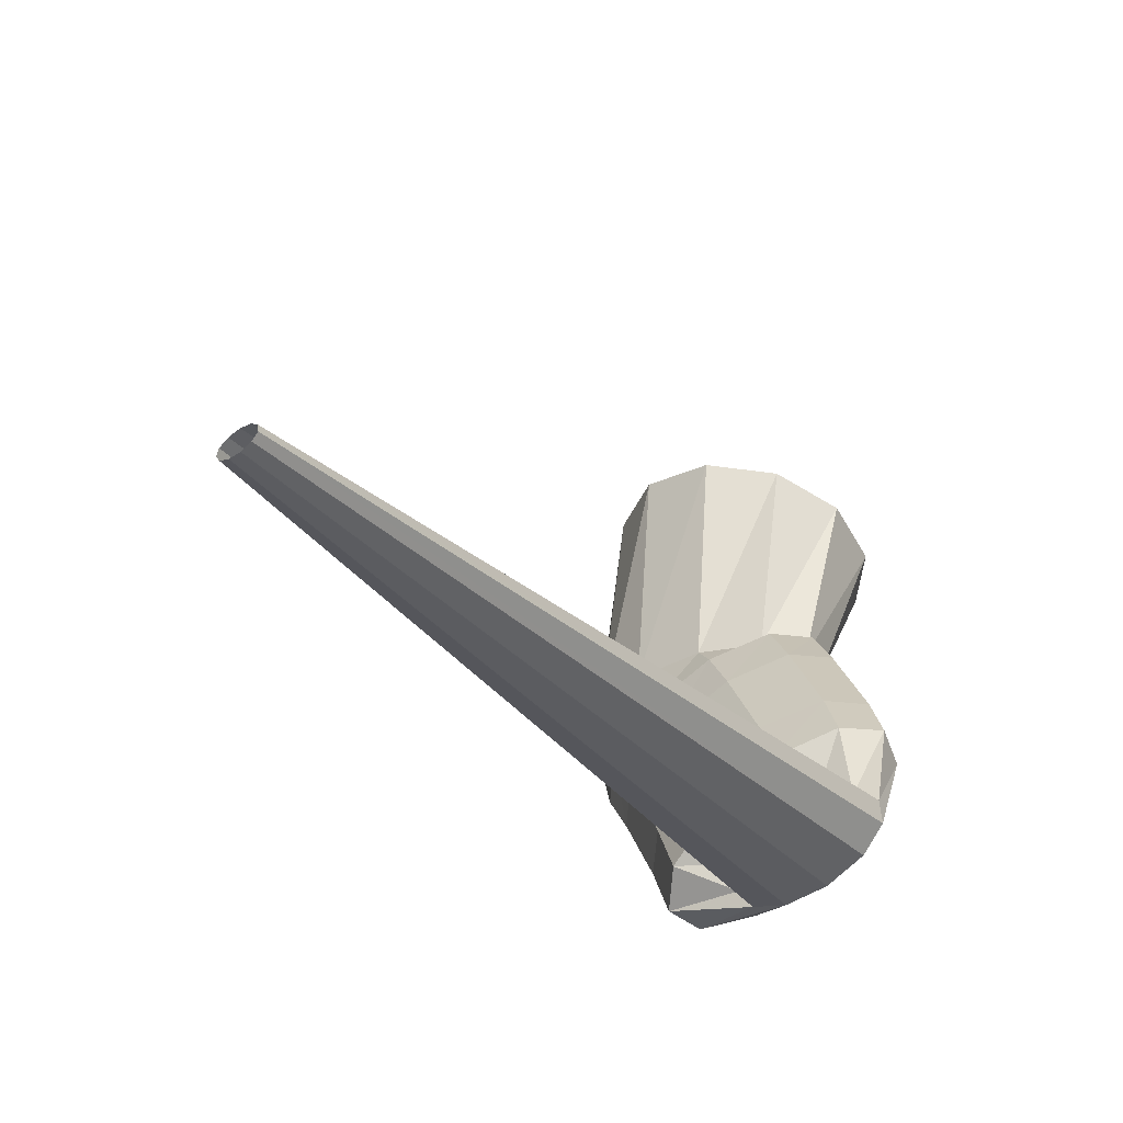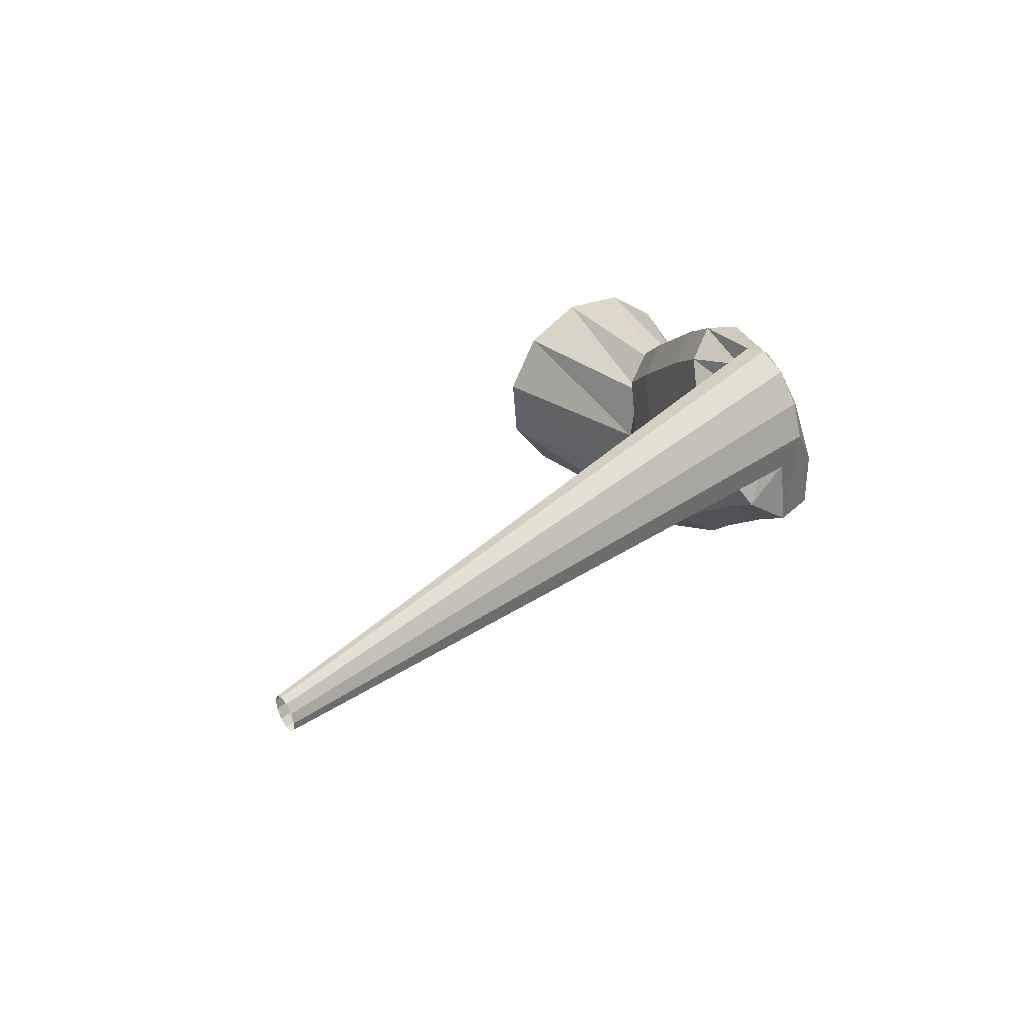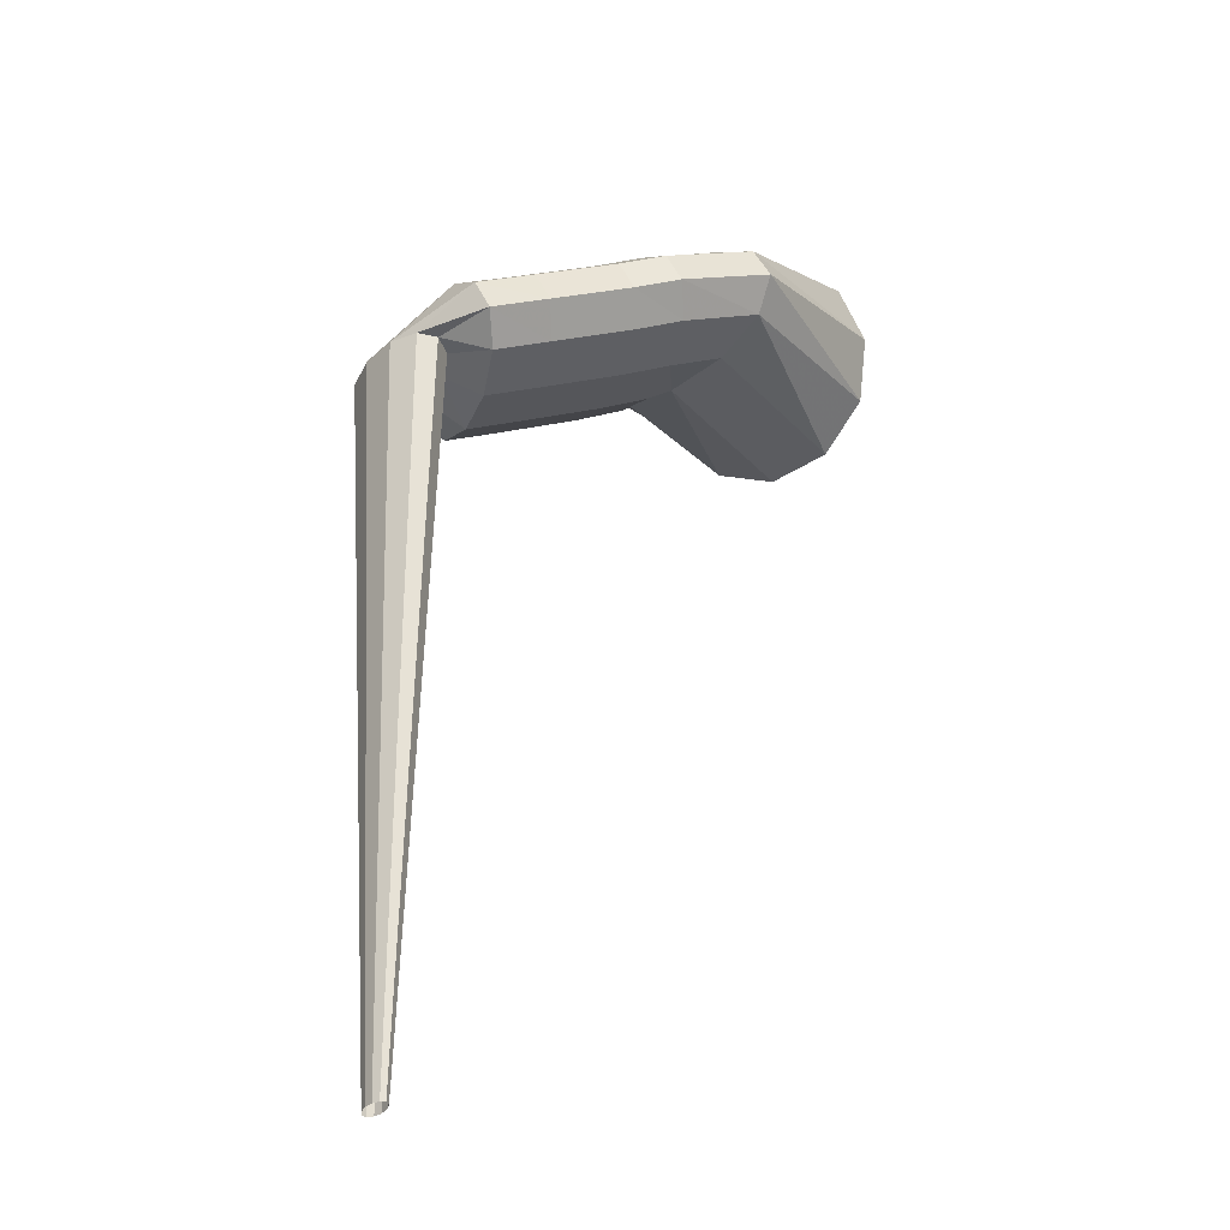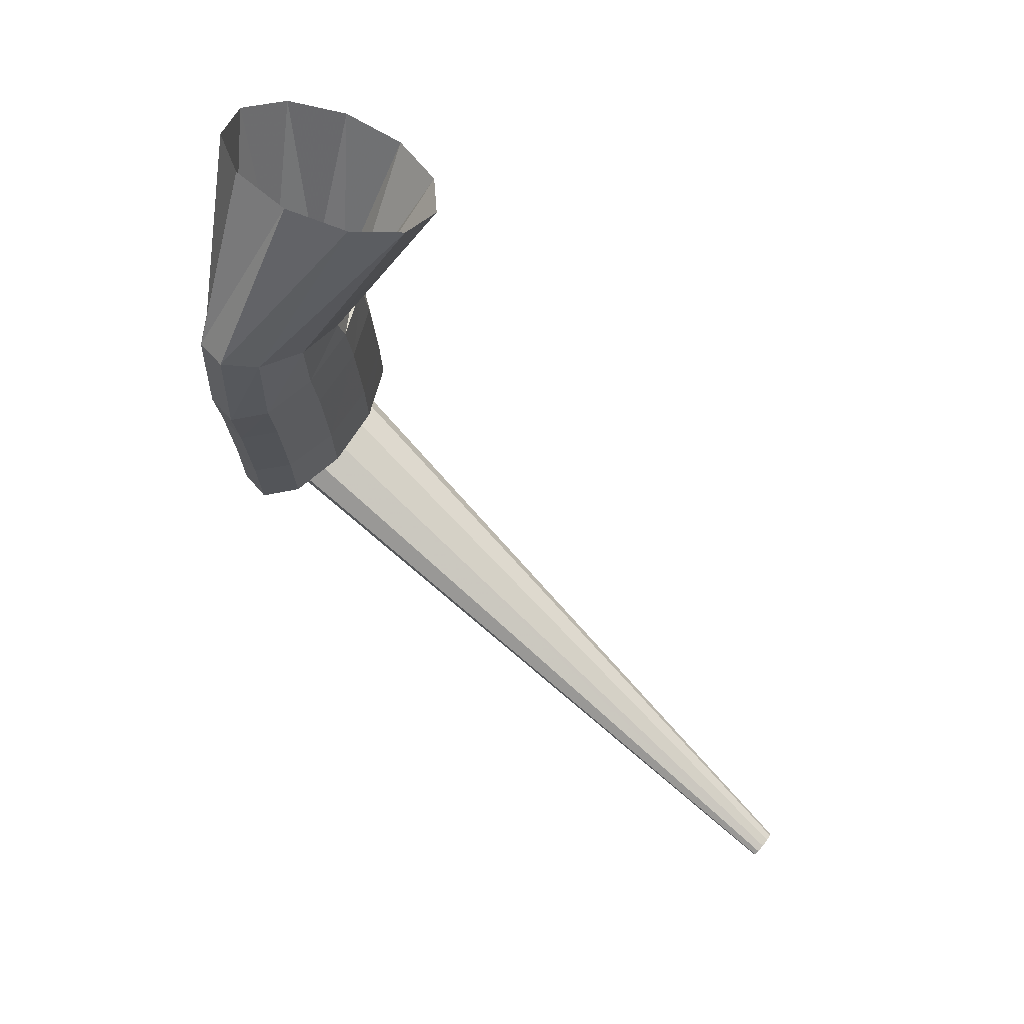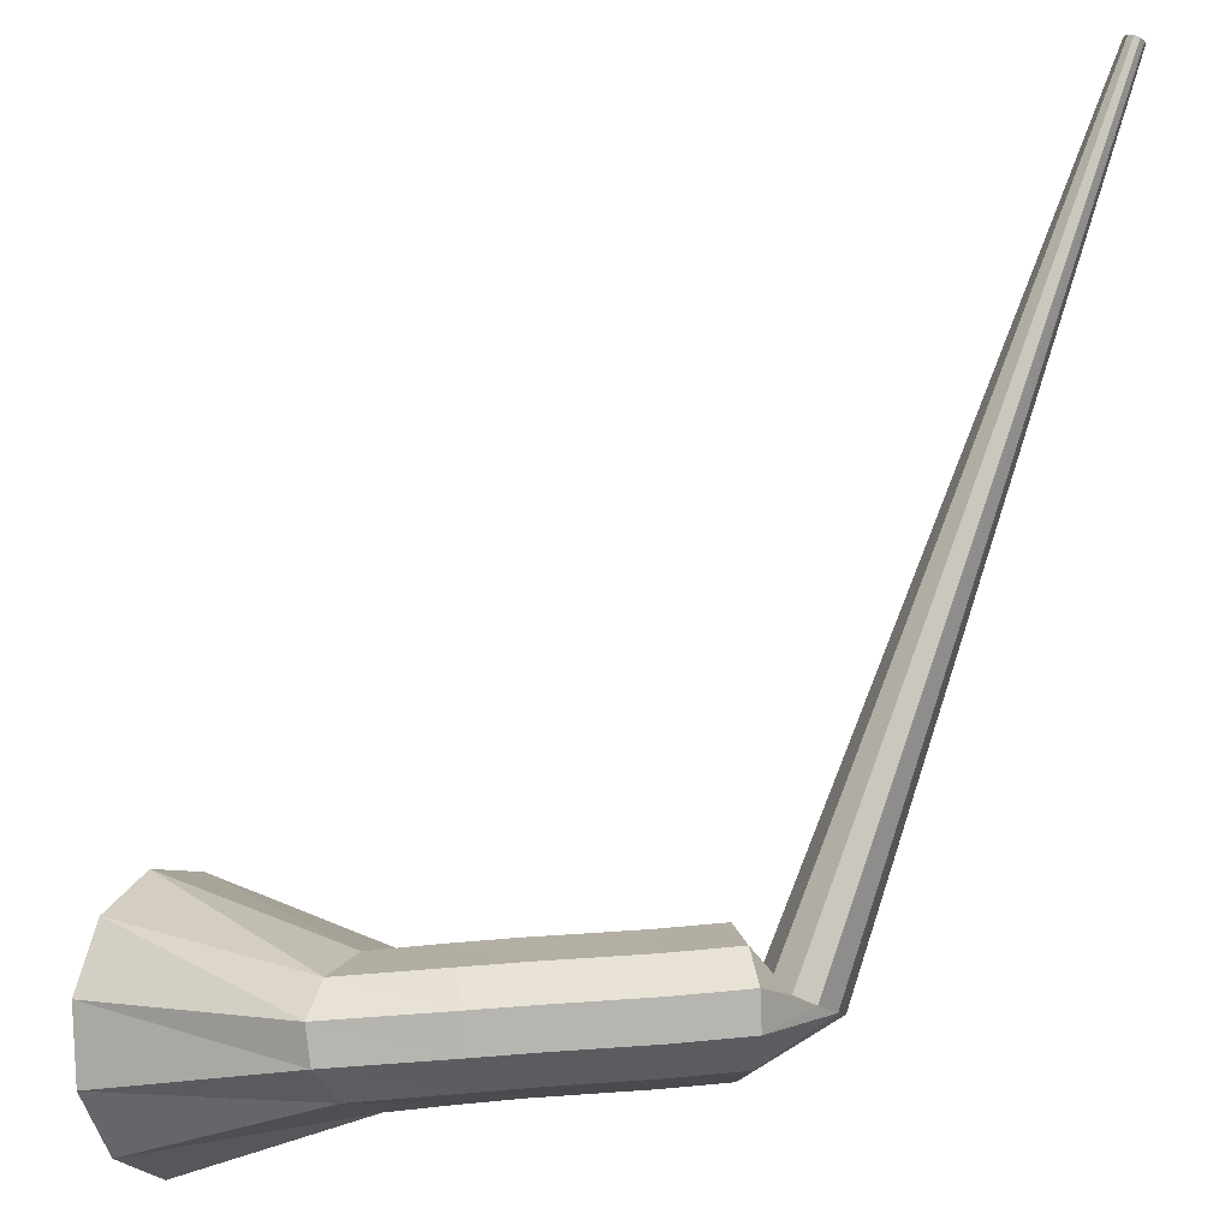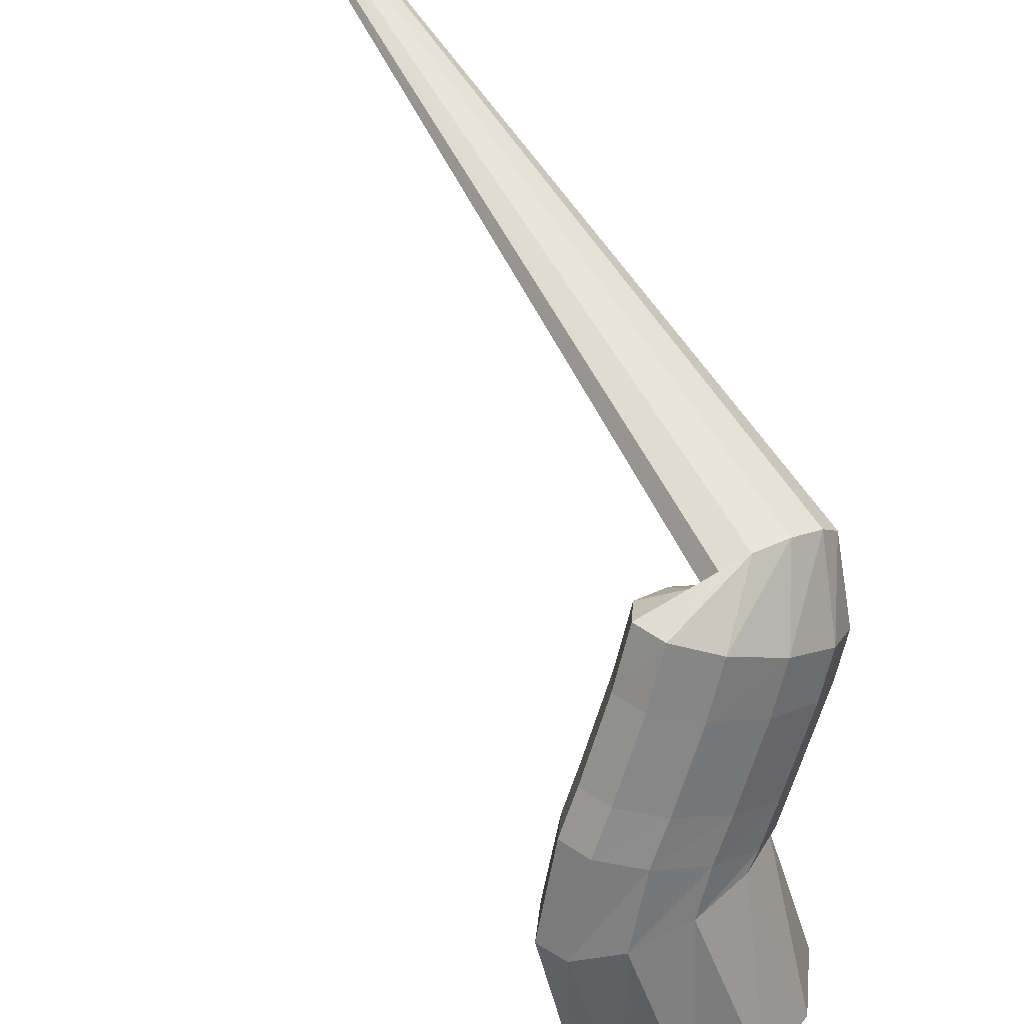
<metadata>
{"format":"obj","ext":"obj","renderer":"f3d","projection":"perspective","resolution":1024,"background":"white","views":[{"elev":29.1,"azim":-132.1,"up":"+Y"},{"elev":-35.1,"azim":-117.9,"up":"+Z"},{"elev":-79.8,"azim":-1.6,"up":"+Z"},{"elev":6.2,"azim":86.2,"up":"+Z"},{"elev":-42.3,"azim":148.2,"up":"+Y"},{"elev":-57.1,"azim":-135.1,"up":"+Y"}]}
</metadata>
<code>
g tube1
v 116.6 139.6 158
v 116.9 139.4 157.8
v 117.2 139.2 157.6
v 117.4 139.3 157.7
v 117.5 139.4 157.9
v 117.4 139.7 158.1
v 117.2 140 158.4
v 116.9 140.1 158.6
v 116.6 140.2 158.6
v 116.5 140.1 158.5
v 116.5 139.9 158.3
v 116.6 139.6 158
v 114.4 116.4 179.7
v 115.4 115.5 178.7
v 116.5 115.1 178.3
v 117.3 115.2 178.4
v 117.6 115.9 179.1
v 117.3 117 180.1
v 116.5 118 181.2
v 115.4 118.7 181.9
v 114.4 118.8 182.1
v 113.8 118.4 181.7
v 113.8 117.5 180.8
v 114.4 116.4 179.7
v 116.9 114.4 182.2
v 117.8 113.2 179.9
v 118.8 113 178
v 119.4 113.9 177.1
v 119.5 115.6 177.4
v 119.1 117.6 178.9
v 118.3 119.2 181
v 117.4 119.9 183.2
v 116.5 119.5 184.7
v 116.1 118.2 185
v 116.3 116.3 184.1
v 116.9 114.4 182.2
v 118.9 114.2 183.5
v 120 112.9 181.3
v 121.1 112.7 179.5
v 121.7 113.6 178.5
v 121.8 115.3 178.8
v 121.3 117.3 180.2
v 120.3 118.9 182.3
v 119.2 119.7 184.4
v 118.3 119.3 185.8
v 117.9 118 186.1
v 118.1 116.1 185.3
v 118.9 114.2 183.5
v 122.5 113.7 185.4
v 123.5 112.5 183.2
v 124.4 112.3 181.3
v 125.1 113.2 180.3
v 125.2 114.9 180.6
v 124.7 116.8 182.1
v 123.8 118.5 184.2
v 122.8 119.2 186.3
v 121.9 118.9 187.8
v 121.6 117.5 188.2
v 121.7 115.6 187.3
v 122.5 113.7 185.4
v 124.3 113.3 186.3
v 125.3 112.1 184.1
v 126.3 111.9 182.3
v 127 112.8 181.3
v 127.1 114.5 181.6
v 126.7 116.5 183.1
v 125.8 118.1 185.2
v 124.8 118.8 187.4
v 123.9 118.5 188.8
v 123.5 117.1 189.1
v 123.6 115.2 188.2
v 124.3 113.3 186.3
v 126.3 113 187.5
v 128.4 111.9 186.2
v 130.1 111.7 184.9
v 130.8 112.6 184
v 130.3 114.3 183.9
v 128.9 116.2 184.5
v 126.8 117.8 185.7
v 124.9 118.4 187.1
v 123.6 118 188.2
v 123.5 116.7 188.7
v 124.5 114.8 188.5
v 126.3 113 187.5
v 129.9 113.6 195.3
v 132.3 112.9 194
v 134.4 113.7 192.3
v 135.5 115.7 190.7
v 135.3 118.4 189.8
v 133.9 120.8 189.8
v 131.6 122.2 190.7
v 129.3 122.2 192.3
v 127.6 120.7 194
v 127.1 118.2 195.3
v 128 115.6 195.8
v 129.9 113.6 195.3
f 1 2 14
f 14 13 1
f 2 3 15
f 15 14 2
f 3 4 16
f 16 15 3
f 4 5 17
f 17 16 4
f 5 6 18
f 18 17 5
f 6 7 19
f 19 18 6
f 7 8 20
f 20 19 7
f 8 9 21
f 21 20 8
f 9 10 22
f 22 21 9
f 10 11 23
f 23 22 10
f 11 12 24
f 24 23 11
f 13 14 26
f 26 25 13
f 14 15 27
f 27 26 14
f 15 16 28
f 28 27 15
f 16 17 29
f 29 28 16
f 17 18 30
f 30 29 17
f 18 19 31
f 31 30 18
f 19 20 32
f 32 31 19
f 20 21 33
f 33 32 20
f 21 22 34
f 34 33 21
f 22 23 35
f 35 34 22
f 23 24 36
f 36 35 23
f 25 26 38
f 38 37 25
f 26 27 39
f 39 38 26
f 27 28 40
f 40 39 27
f 28 29 41
f 41 40 28
f 29 30 42
f 42 41 29
f 30 31 43
f 43 42 30
f 31 32 44
f 44 43 31
f 32 33 45
f 45 44 32
f 33 34 46
f 46 45 33
f 34 35 47
f 47 46 34
f 35 36 48
f 48 47 35
f 37 38 50
f 50 49 37
f 38 39 51
f 51 50 38
f 39 40 52
f 52 51 39
f 40 41 53
f 53 52 40
f 41 42 54
f 54 53 41
f 42 43 55
f 55 54 42
f 43 44 56
f 56 55 43
f 44 45 57
f 57 56 44
f 45 46 58
f 58 57 45
f 46 47 59
f 59 58 46
f 47 48 60
f 60 59 47
f 49 50 62
f 62 61 49
f 50 51 63
f 63 62 50
f 51 52 64
f 64 63 51
f 52 53 65
f 65 64 52
f 53 54 66
f 66 65 53
f 54 55 67
f 67 66 54
f 55 56 68
f 68 67 55
f 56 57 69
f 69 68 56
f 57 58 70
f 70 69 57
f 58 59 71
f 71 70 58
f 59 60 72
f 72 71 59
f 61 62 74
f 74 73 61
f 62 63 75
f 75 74 62
f 63 64 76
f 76 75 63
f 64 65 77
f 77 76 64
f 65 66 78
f 78 77 65
f 66 67 79
f 79 78 66
f 67 68 80
f 80 79 67
f 68 69 81
f 81 80 68
f 69 70 82
f 82 81 69
f 70 71 83
f 83 82 70
f 71 72 84
f 84 83 71
f 73 74 86
f 86 85 73
f 74 75 87
f 87 86 74
f 75 76 88
f 88 87 75
f 76 77 89
f 89 88 76
f 77 78 90
f 90 89 77
f 78 79 91
f 91 90 78
f 79 80 92
f 92 91 79
f 80 81 93
f 93 92 80
f 81 82 94
f 94 93 81
f 82 83 95
f 95 94 82
f 83 84 96
f 96 95 83
g

</code>
